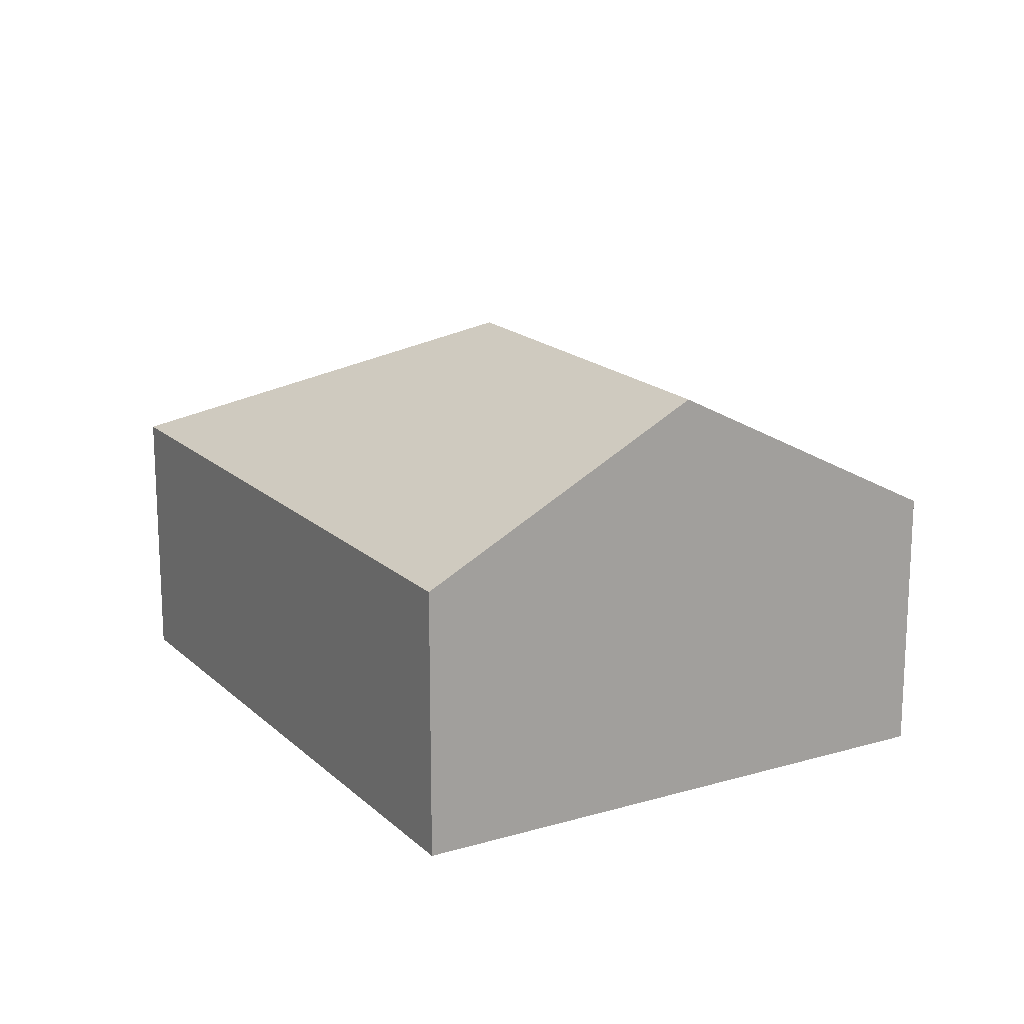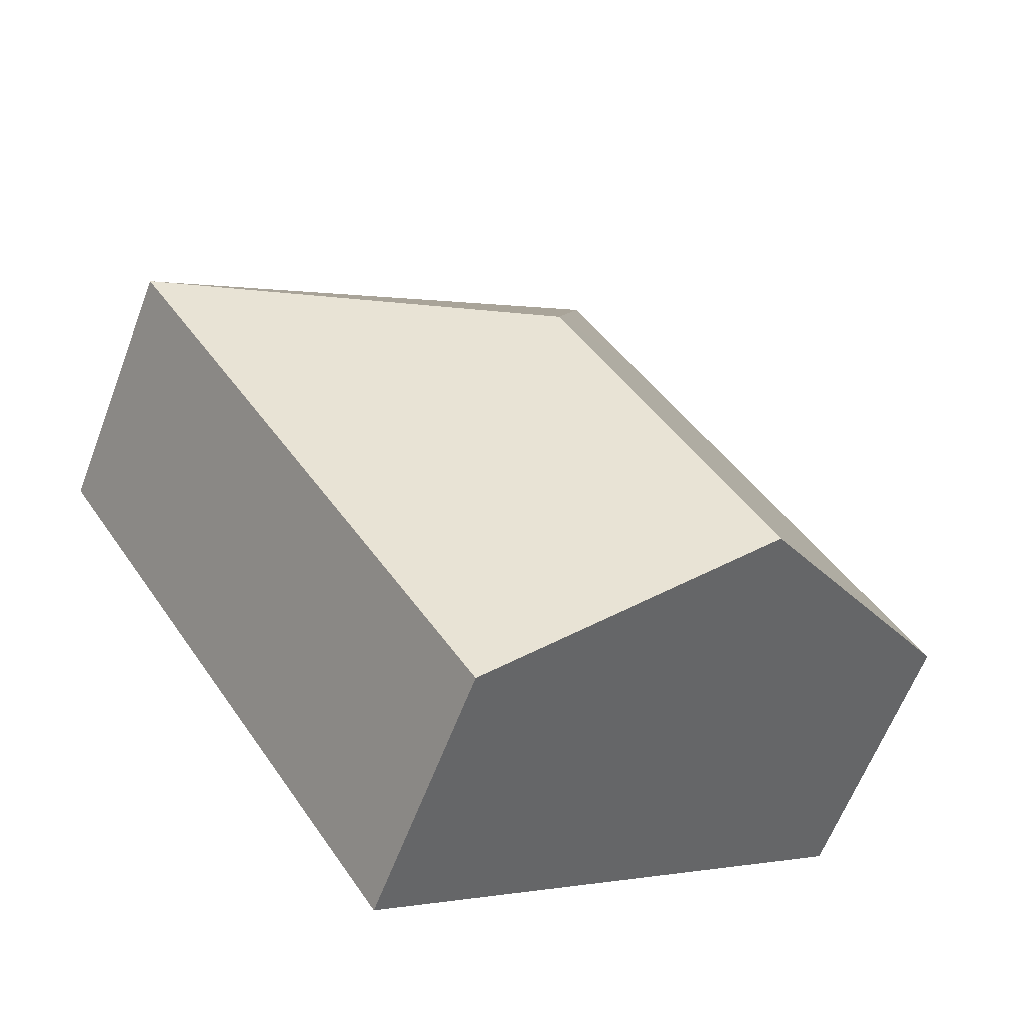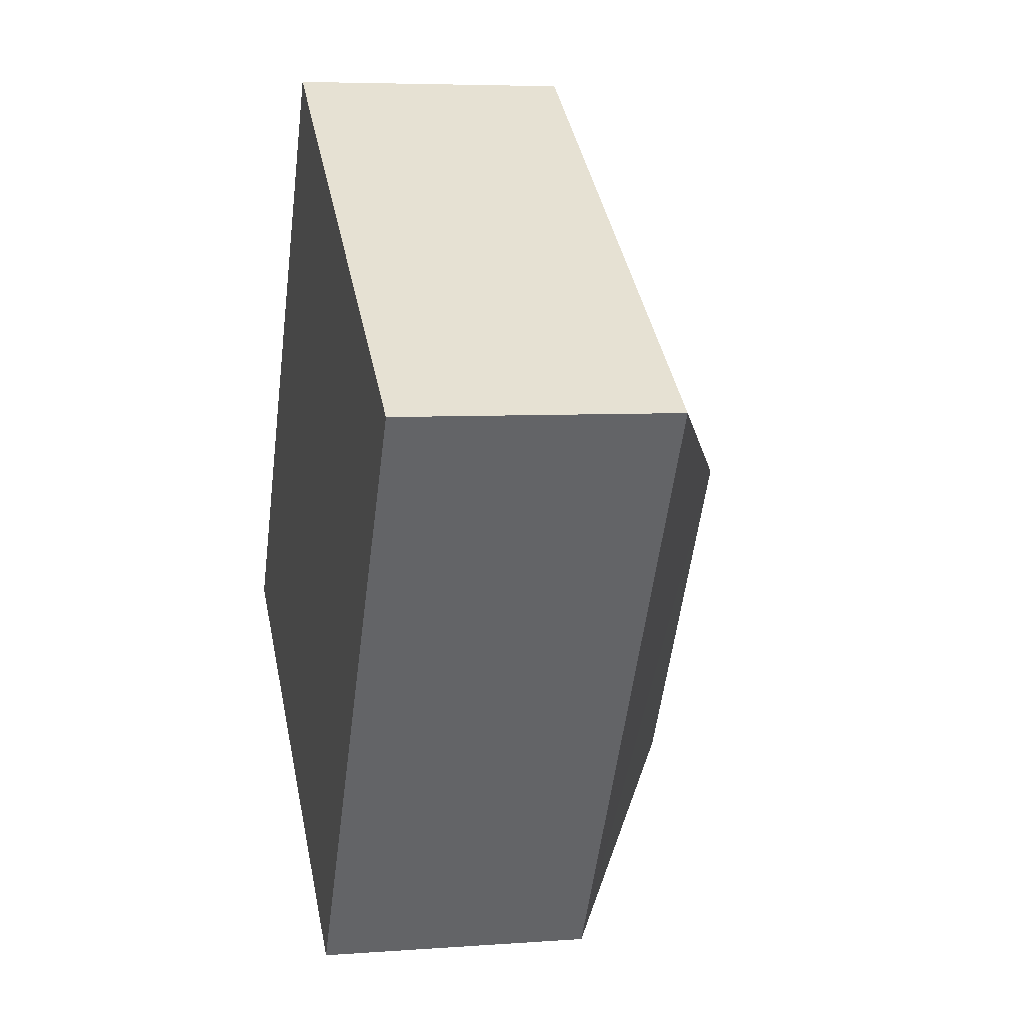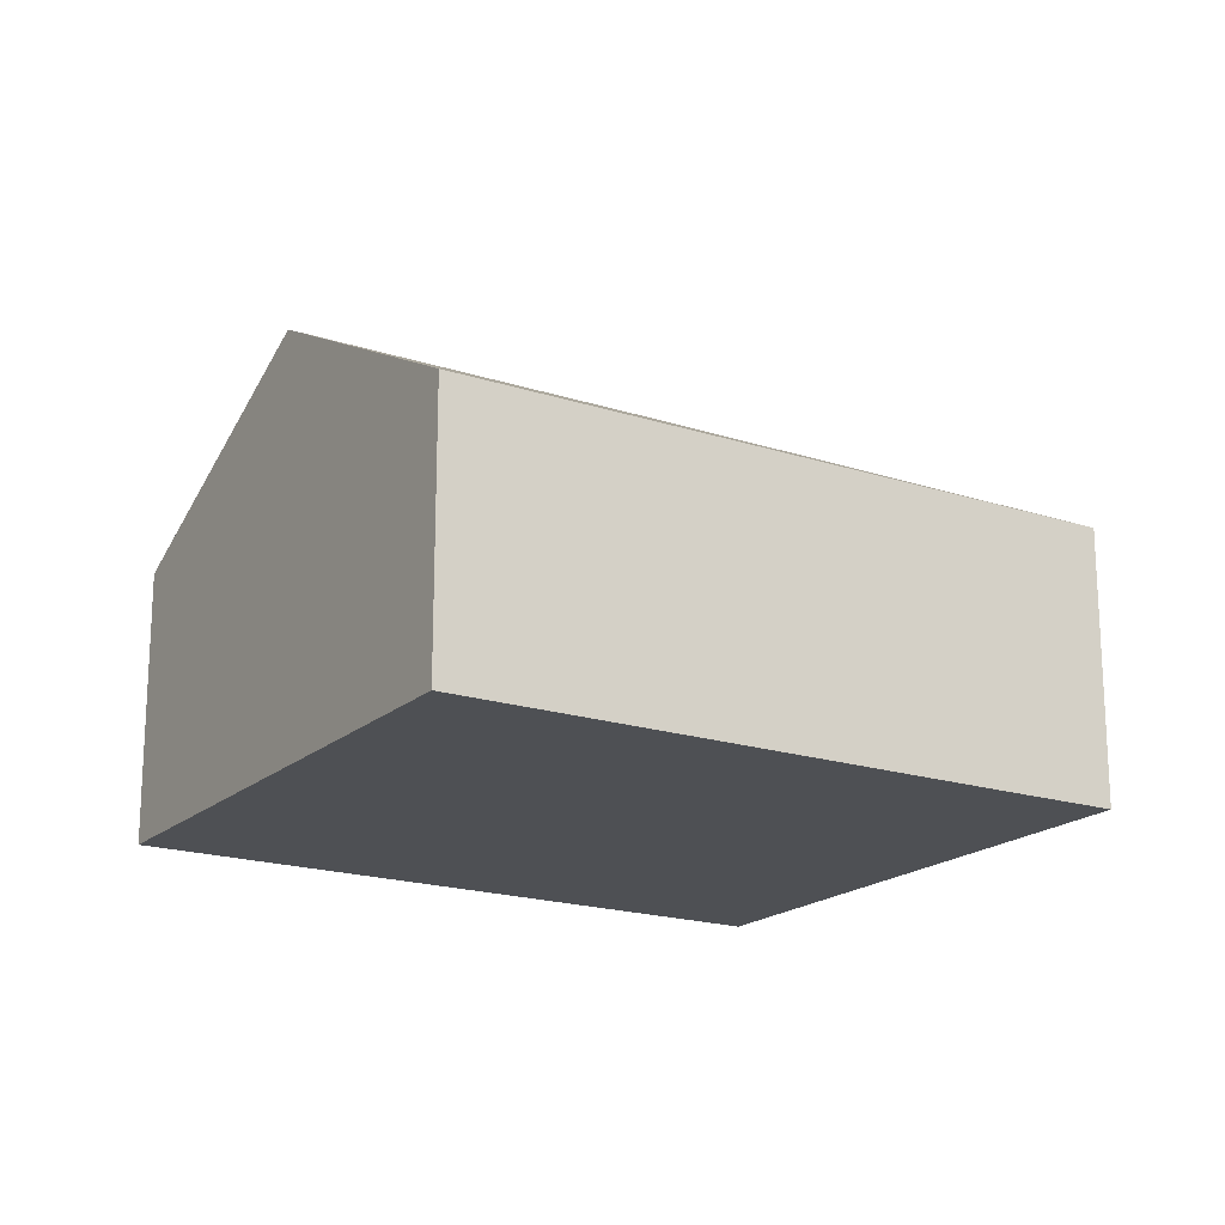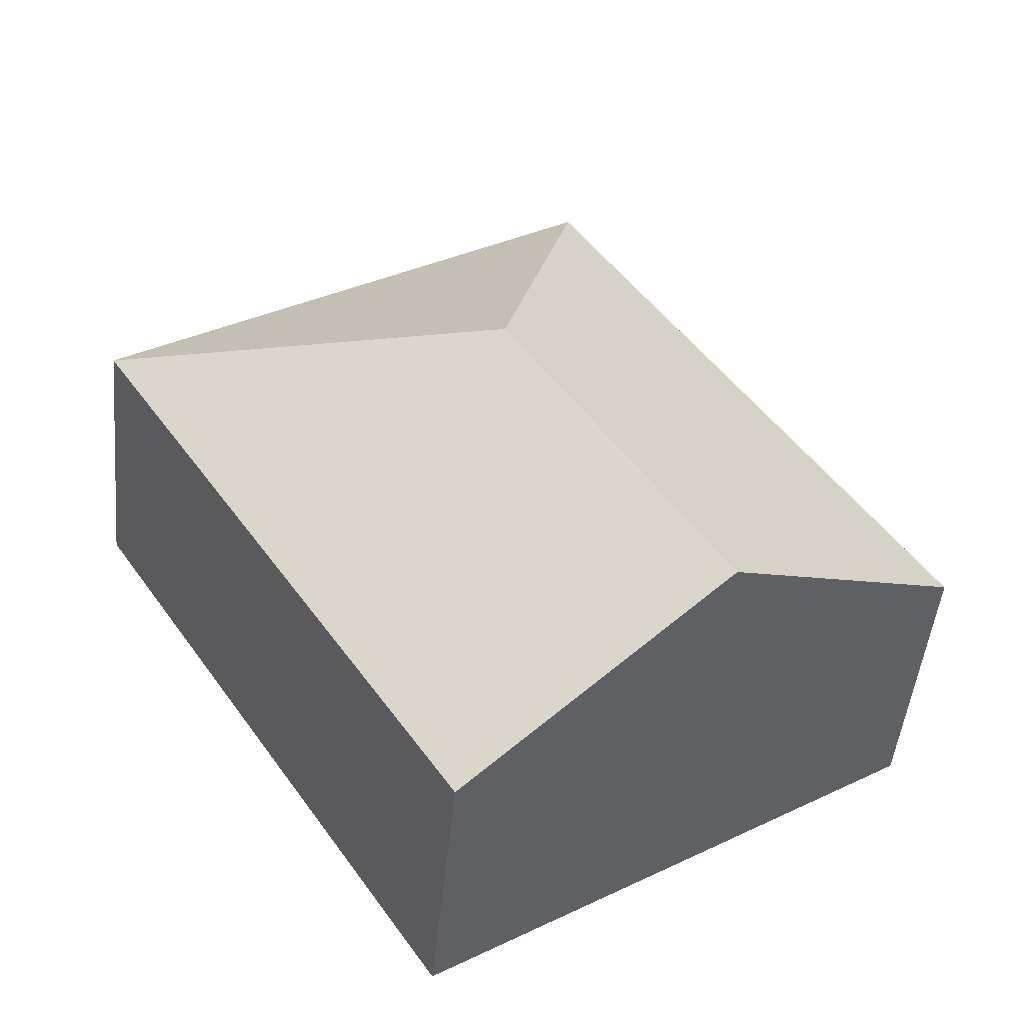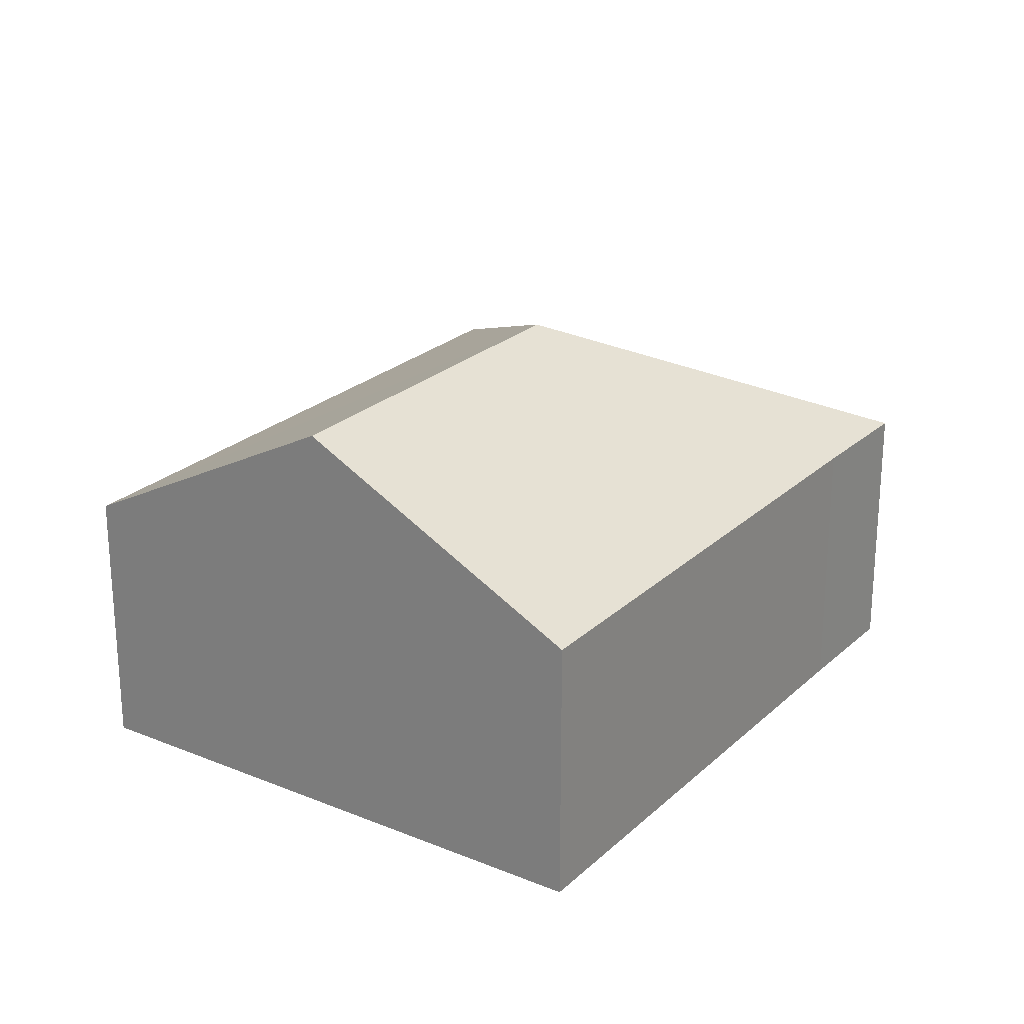
<metadata>
{"format":"obj","ext":"obj","renderer":"f3d","projection":"perspective","resolution":1024,"background":"white","views":[{"elev":17.5,"azim":-177.4,"up":"+Y"},{"elev":-61.5,"azim":159.3,"up":"+Z"},{"elev":5.7,"azim":77.1,"up":"+Z"},{"elev":-18.8,"azim":-89.1,"up":"+Y"},{"elev":-47.8,"azim":174.4,"up":"+Z"},{"elev":24.2,"azim":-113.0,"up":"+Y"}]}
</metadata>
<code>
v  4.014 2.226 -2.591
v  3.768 3.437 1.427
v  7.087 2.207 2.137
v  2.02 3.437 -1.304
v  3.049 2.211 4.762
v  0 2.211 1.354e-16
v  2.479 2.215 3.859
v  4.014 1.587e-16 -2.591
v  2.02 7.985e-17 -1.304
v  0 0 0
v  2.479 -2.363e-16 3.859
v  3.049 -2.916e-16 4.762
v  7.087 -1.309e-16 2.137
g defaultobject
f 1 2 3
f 2 1 4
f 2 5 3
f 6 2 4
f 2 6 7
f 2 7 5
f 8 4 1
f 4 8 6
f 6 8 9
f 6 9 10
f 10 7 6
f 7 10 11
f 7 11 5
f 5 11 12
f 12 3 5
f 3 12 13
f 3 8 1
f 8 3 13
f 9 11 10
f 11 9 8
f 11 8 13
f 11 13 12

</code>
